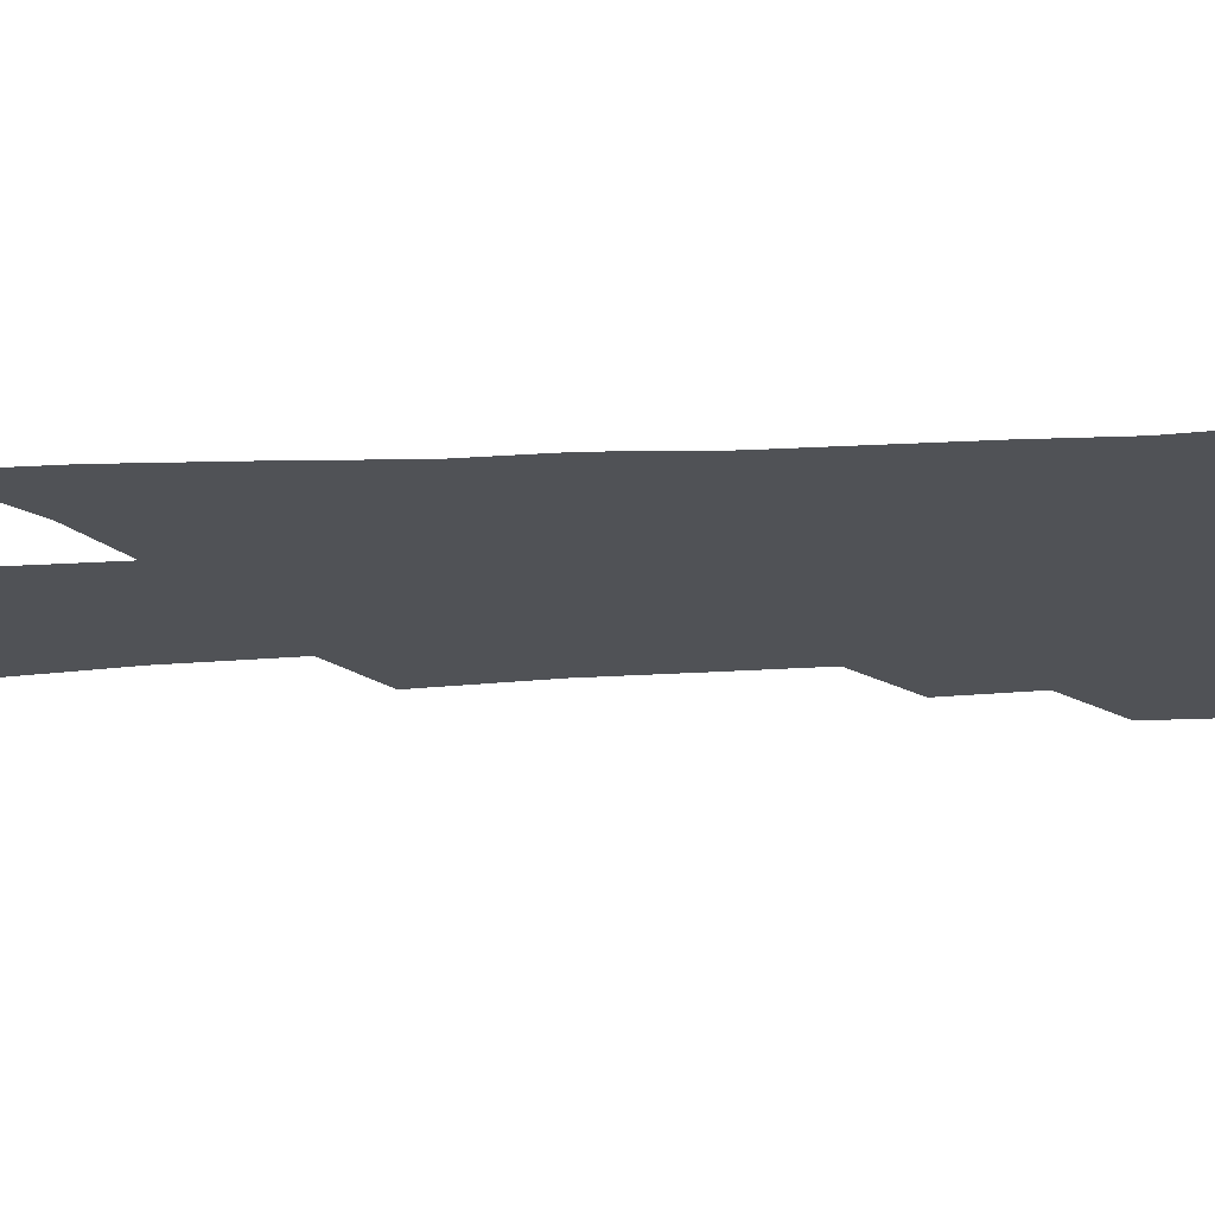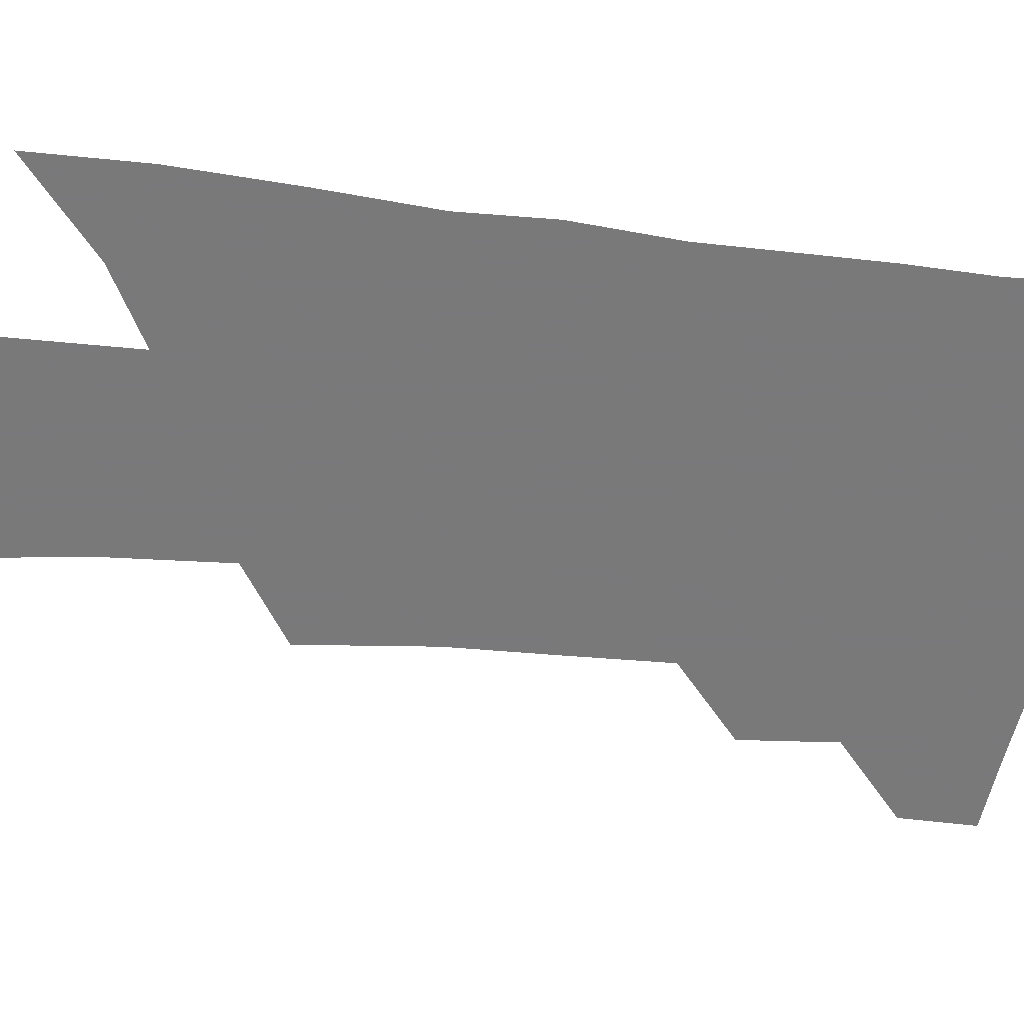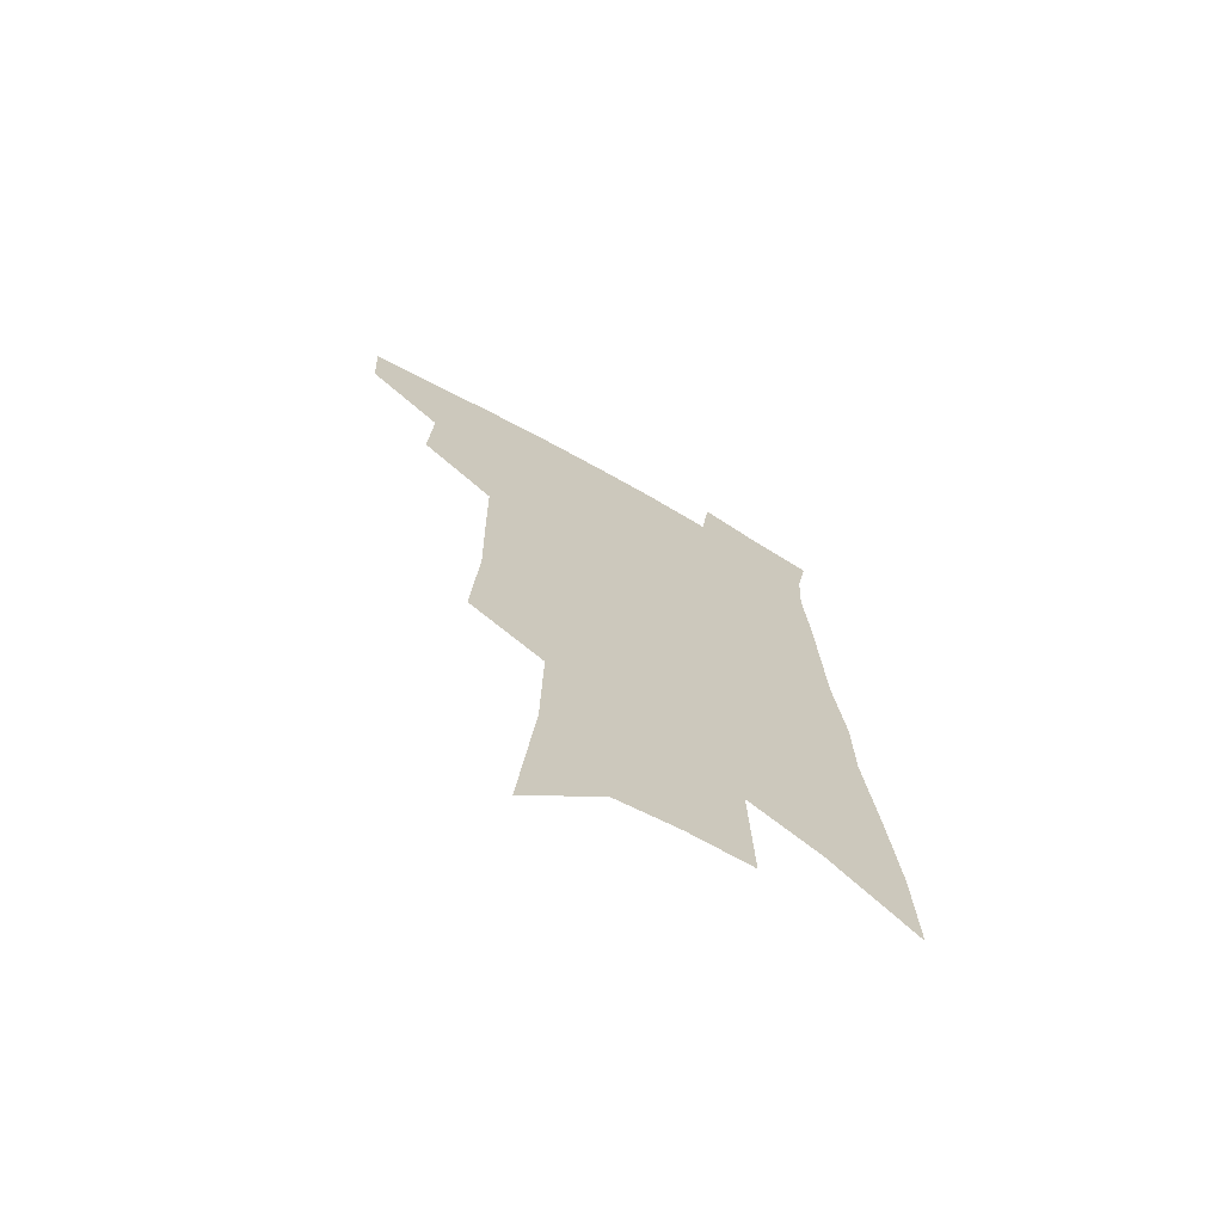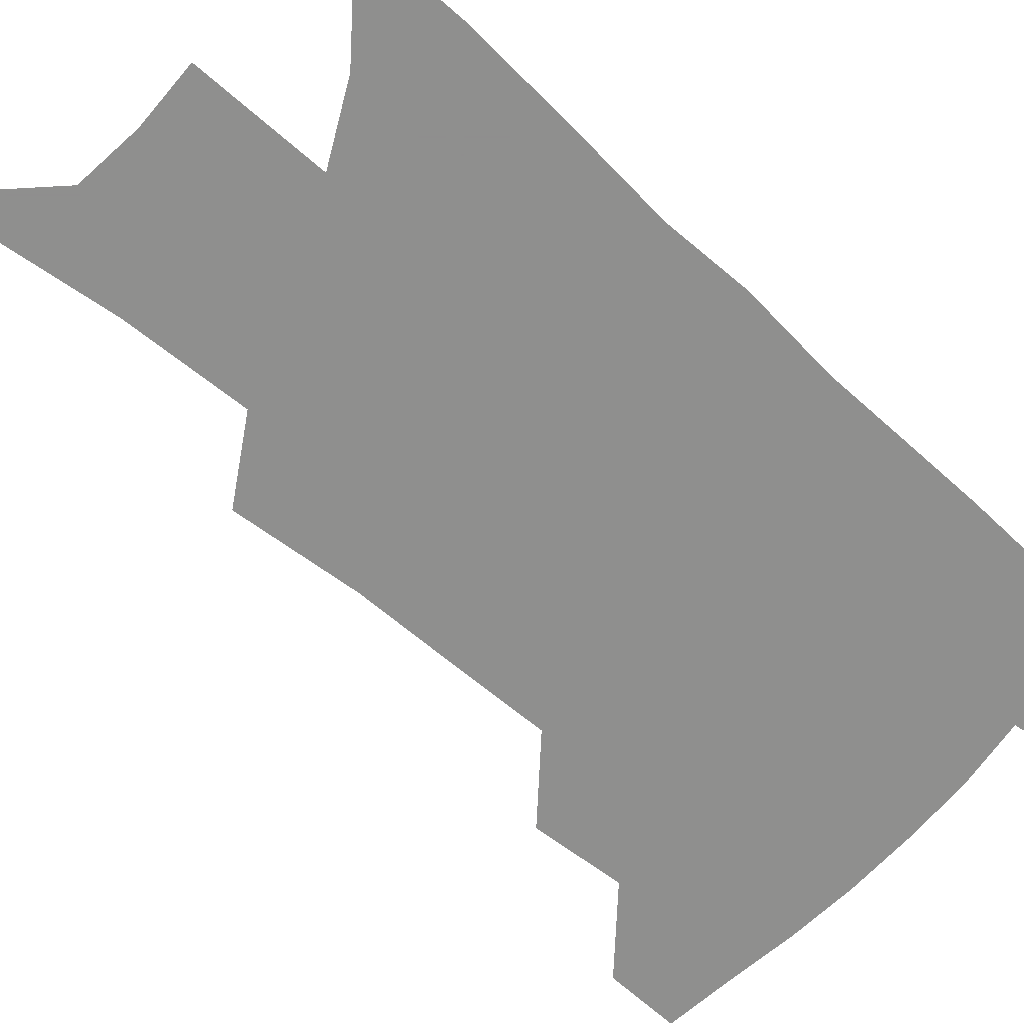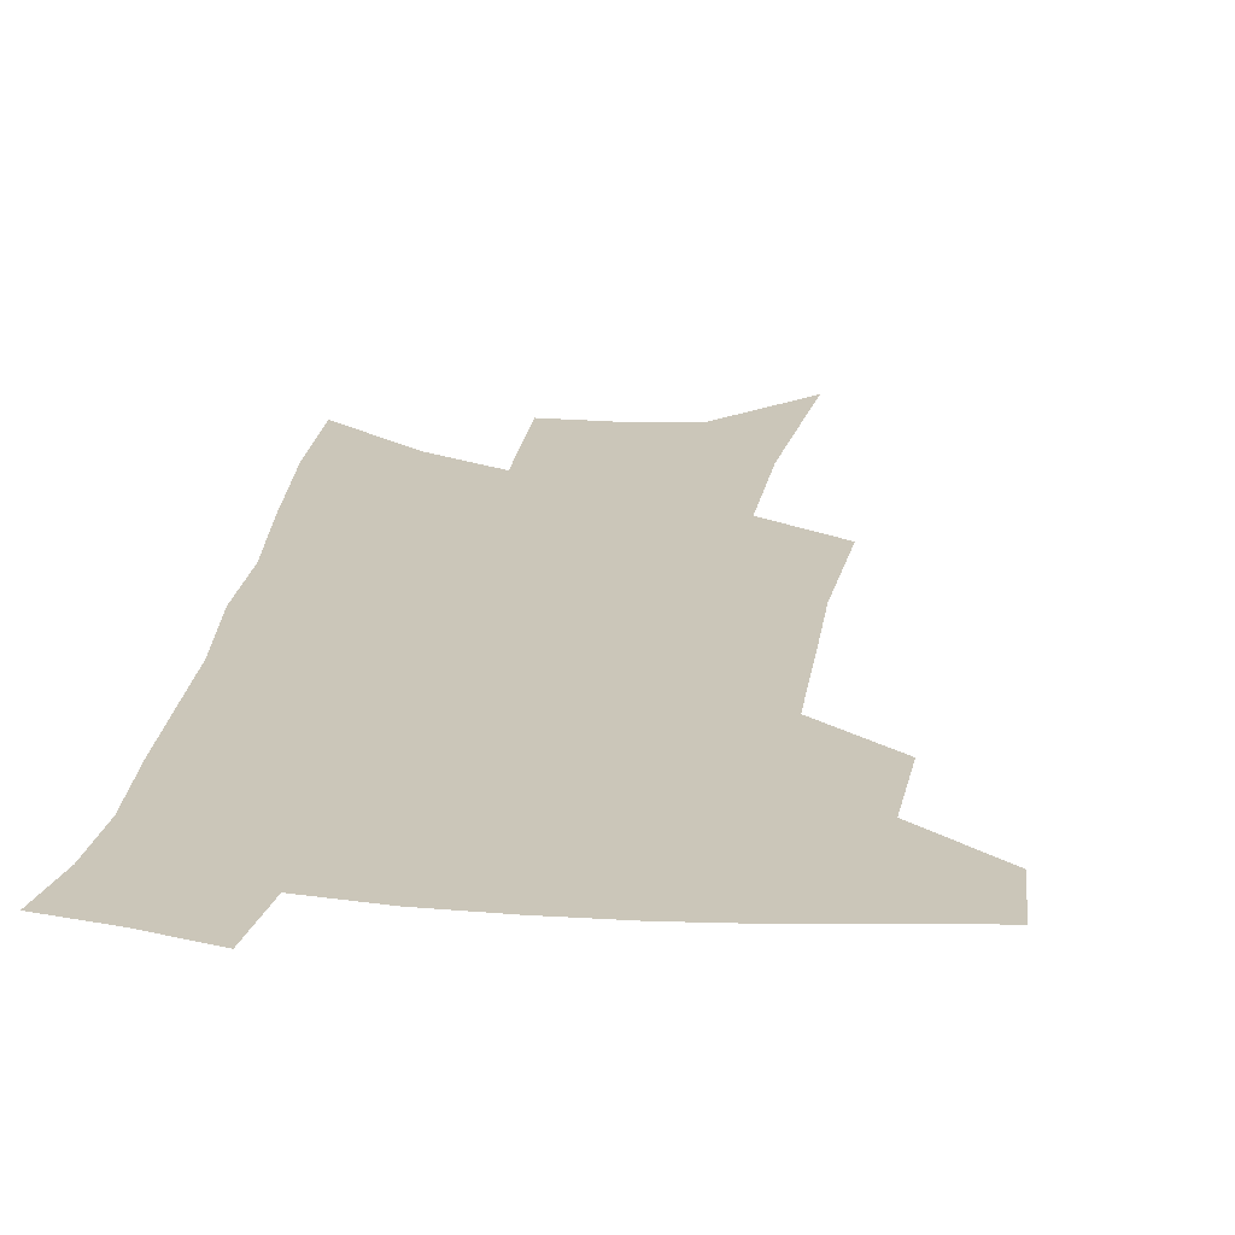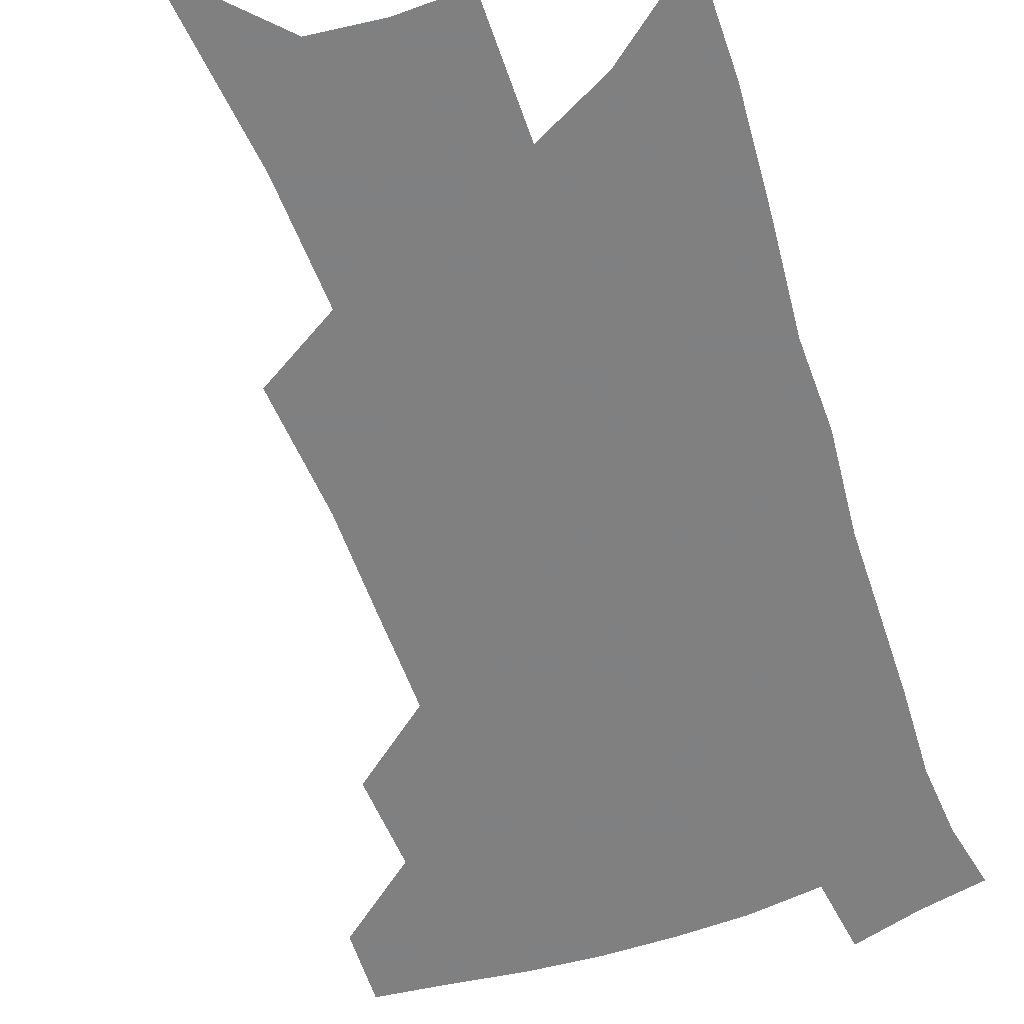
<metadata>
{"format":"obj","ext":"obj","renderer":"f3d","projection":"perspective","resolution":1024,"background":"white","views":[{"elev":-21.0,"azim":98.1,"up":"+Z"},{"elev":-57.8,"azim":85.9,"up":"+Z"},{"elev":-70.5,"azim":-29.5,"up":"+Y"},{"elev":-65.1,"azim":50.2,"up":"+Z"},{"elev":21.0,"azim":-171.1,"up":"+Z"},{"elev":-60.0,"azim":20.8,"up":"+Z"}]}
</metadata>
<code>
v 504.5 442.9 0
v 503.1 468.7 0
v 531.4 388.3 0
v 532.7 421.1 0
v 531.5 447.4 0
v 528.1 472.2 0
v 557.5 249.3 0
v 560 295.1 0
v 559.4 330.9 0
v 559 367.3 0
v 558.9 399.2 0
v 558.2 426.2 0
v 557.1 450.9 0
v 552.9 476.2 0
v 579.3 122.7 0
v 585.2 188.3 0
v 586 233.2 0
v 585 272.5 0
v 585.3 312.3 0
v 583.6 343.2 0
v 583 375.4 0
v 582.9 404.8 0
v 582.5 430.3 0
v 580.9 453.4 0
v 577.8 478.8 0
v 609.4 154.8 0
v 610.5 206 0
v 609.1 243.5 0
v 608.6 285.5 0
v 607.5 318.7 0
v 606.4 350.2 0
v 605.7 380.1 0
v 605.3 406.7 0
v 605.2 431.3 0
v 604.9 454.8 0
v 602.9 479.9 0
v 633.8 158.1 0
v 633.4 213.2 0
v 631.9 251 0
v 630.5 286.5 0
v 629.1 320.9 0
v 628.3 350 0
v 627.4 381.9 0
v 627.3 407.8 0
v 627.8 432.2 0
v 628.6 455 0
v 627.7 479.8 0
v 658.3 158.2 0
v 656.9 206.2 0
v 654.8 247.3 0
v 652.4 286.1 0
v 651 318.6 0
v 650.5 347.6 0
v 649.1 379.3 0
v 649.3 405.2 0
v 649.8 430.7 0
v 651 454.6 0
v 653.1 477.3 0
v 656.1 503.5 0
v 683.9 193.4 0
v 680.1 237.1 0
v 676.9 276.2 0
v 674.7 310.7 0
v 673.5 342 0
v 672.7 372 0
v 671.3 401.6 0
v 672.3 426.9 0
v 672.9 452.2 0
v 675.8 474.1 0
v 679.8 497.5 0
v 716.6 169 0
v 715.3 208.4 0
v 711.3 249.5 0
v 706.8 288.8 0
v 706.4 320.4 0
v 702.1 355.8 0
v 700.9 386.4 0
v 699.6 415.7 0
v 697.4 445.8 0
v 698.6 470.8 0
v 702.7 493.4 0
f 4 5 1
f 1 5 2
f 5 6 2
f 10 11 3
f 3 11 4
f 11 12 4
f 4 12 5
f 12 13 5
f 5 13 6
f 13 14 6
f 17 18 7
f 7 18 8
f 18 19 8
f 8 19 9
f 19 20 9
f 9 20 10
f 20 21 10
f 10 21 11
f 21 22 11
f 11 22 12
f 22 23 12
f 12 23 13
f 23 24 13
f 13 24 14
f 24 25 14
f 15 26 16
f 26 27 16
f 16 27 17
f 27 28 17
f 17 28 18
f 28 29 18
f 18 29 19
f 29 30 19
f 19 30 20
f 30 31 20
f 20 31 21
f 31 32 21
f 21 32 22
f 32 33 22
f 22 33 23
f 33 34 23
f 23 34 24
f 34 35 24
f 24 35 25
f 35 36 25
f 26 37 27
f 37 38 27
f 27 38 28
f 38 39 28
f 28 39 29
f 39 40 29
f 29 40 30
f 40 41 30
f 30 41 31
f 41 42 31
f 31 42 32
f 42 43 32
f 32 43 33
f 43 44 33
f 33 44 34
f 44 45 34
f 34 45 35
f 45 46 35
f 35 46 36
f 46 47 36
f 37 48 38
f 48 49 38
f 38 49 39
f 49 50 39
f 39 50 40
f 50 51 40
f 40 51 41
f 51 52 41
f 41 52 42
f 52 53 42
f 42 53 43
f 53 54 43
f 43 54 44
f 54 55 44
f 44 55 45
f 55 56 45
f 45 56 46
f 56 57 46
f 46 57 47
f 57 58 47
f 49 60 50
f 60 61 50
f 50 61 51
f 61 62 51
f 51 62 52
f 62 63 52
f 52 63 53
f 63 64 53
f 53 64 54
f 64 65 54
f 54 65 55
f 65 66 55
f 55 66 56
f 66 67 56
f 56 67 57
f 67 68 57
f 57 68 58
f 68 69 58
f 58 69 59
f 69 70 59
f 60 71 61
f 71 72 61
f 61 72 62
f 72 73 62
f 62 73 63
f 73 74 63
f 63 74 64
f 74 75 64
f 64 75 65
f 75 76 65
f 65 76 66
f 76 77 66
f 66 77 67
f 77 78 67
f 67 78 68
f 78 79 68
f 68 79 69
f 79 80 69
f 69 80 70
f 80 81 70

</code>
